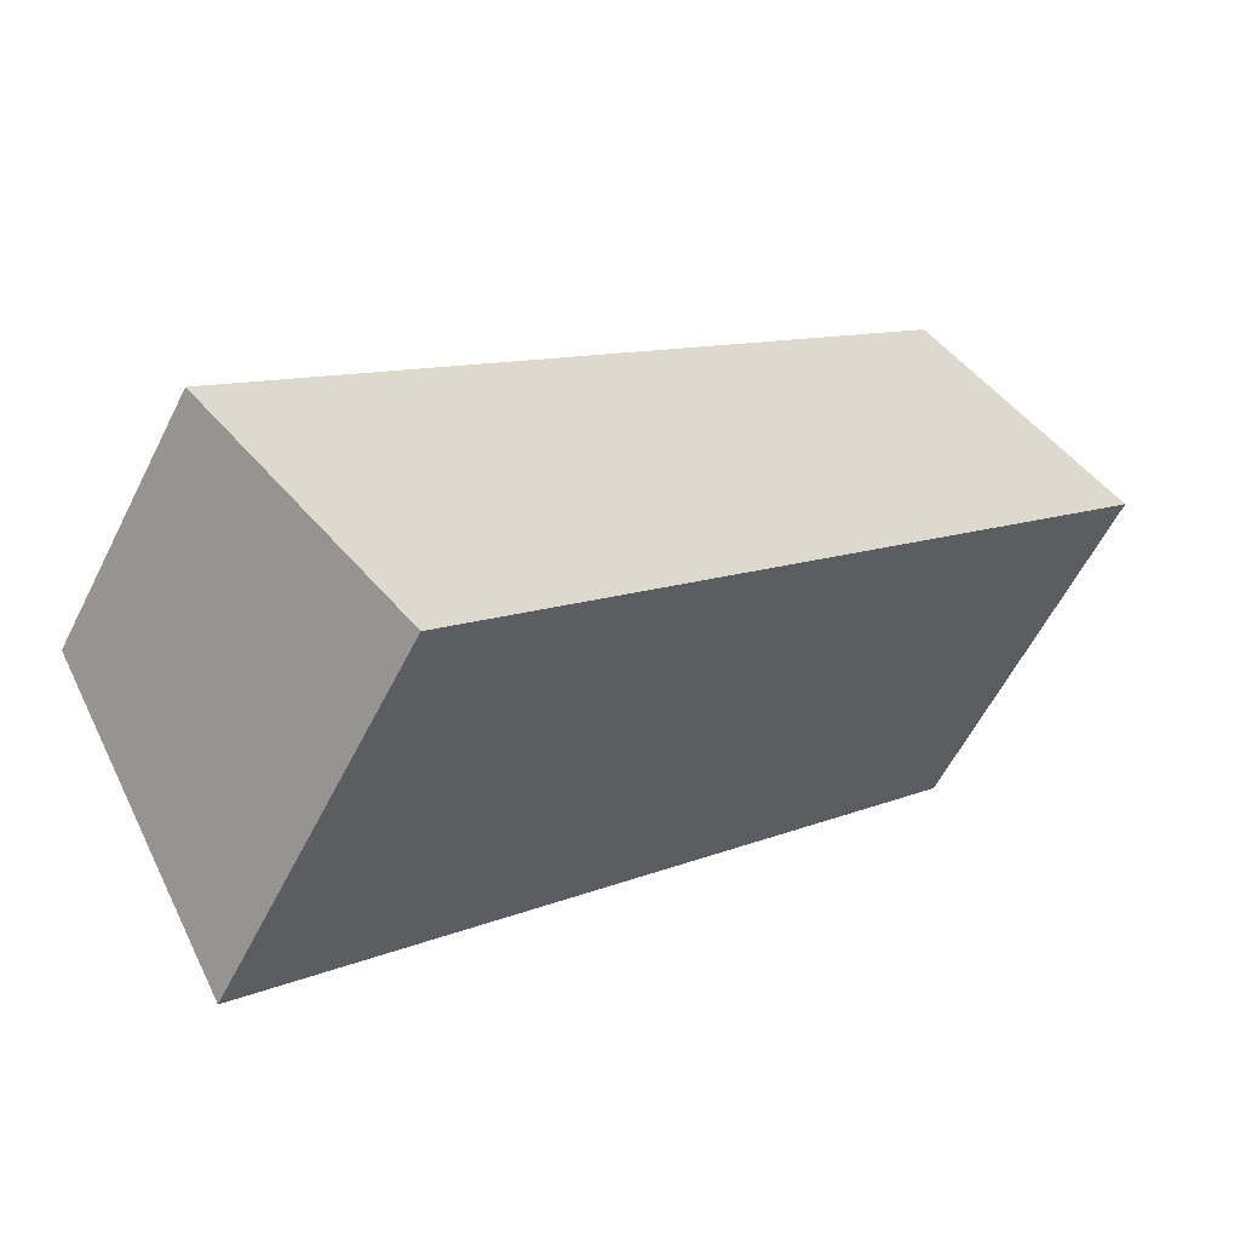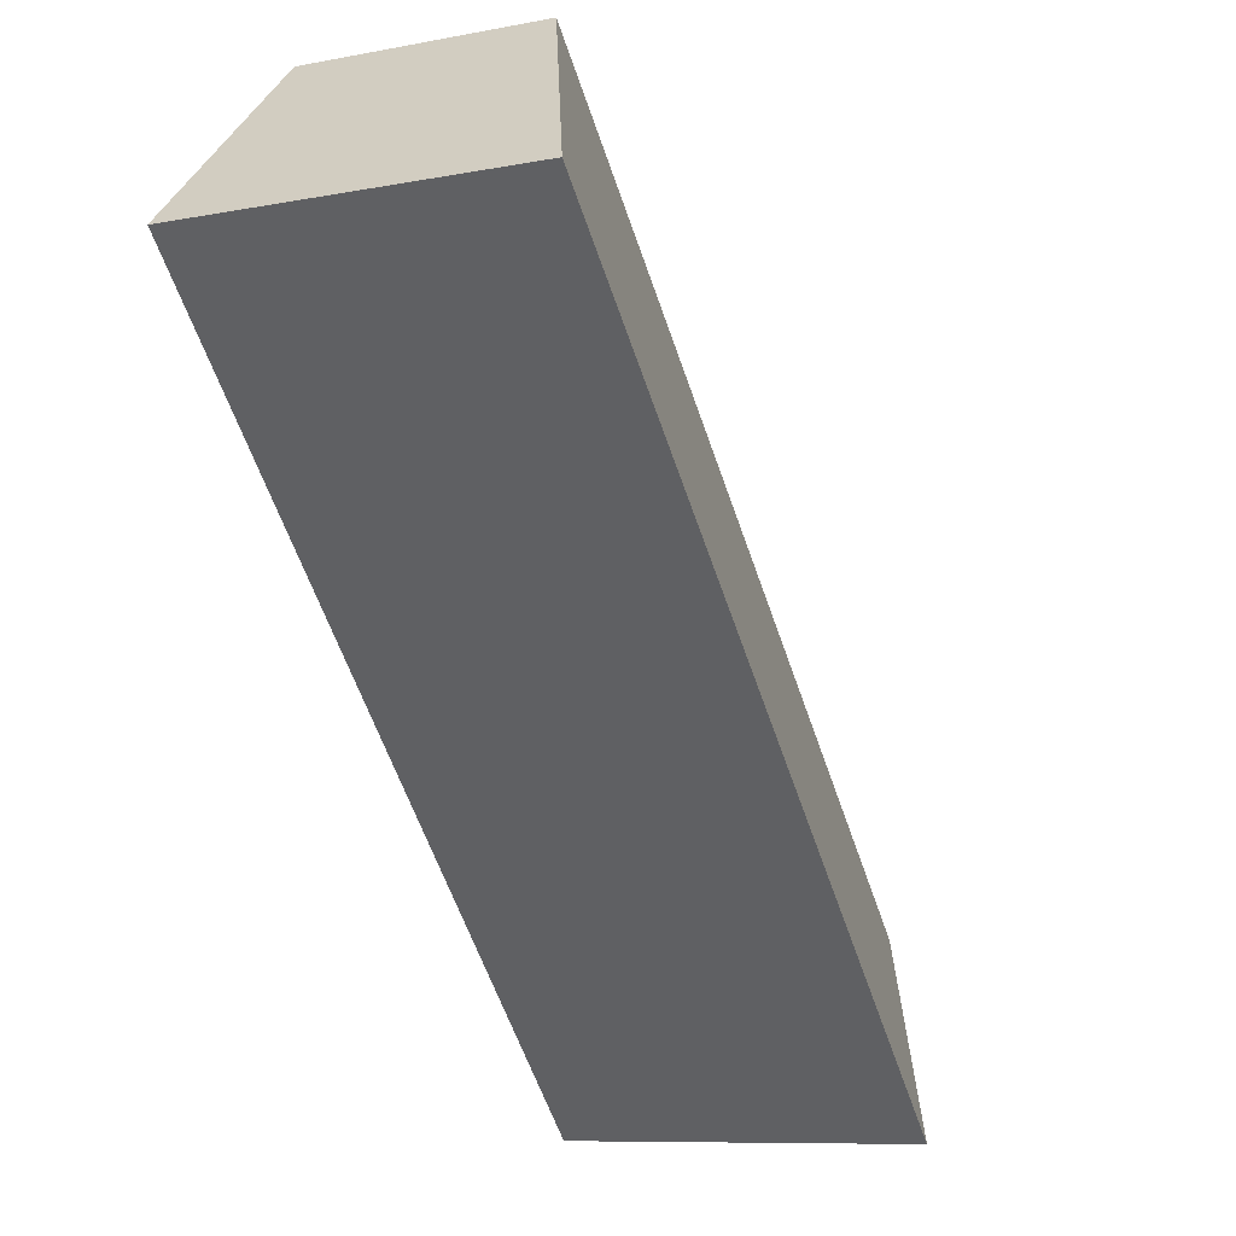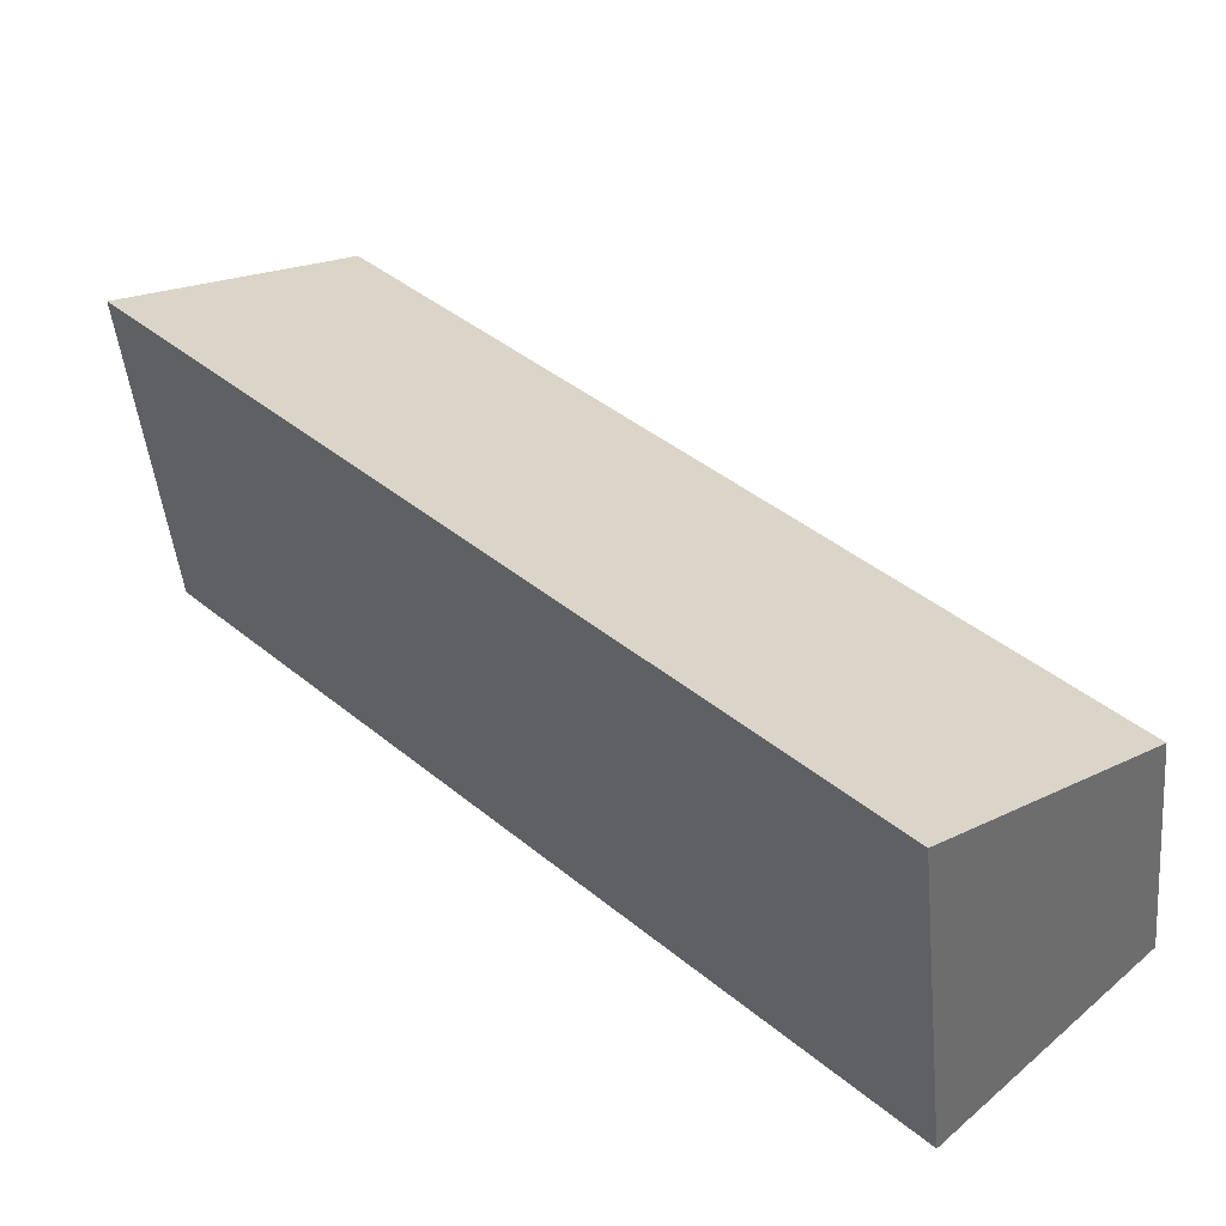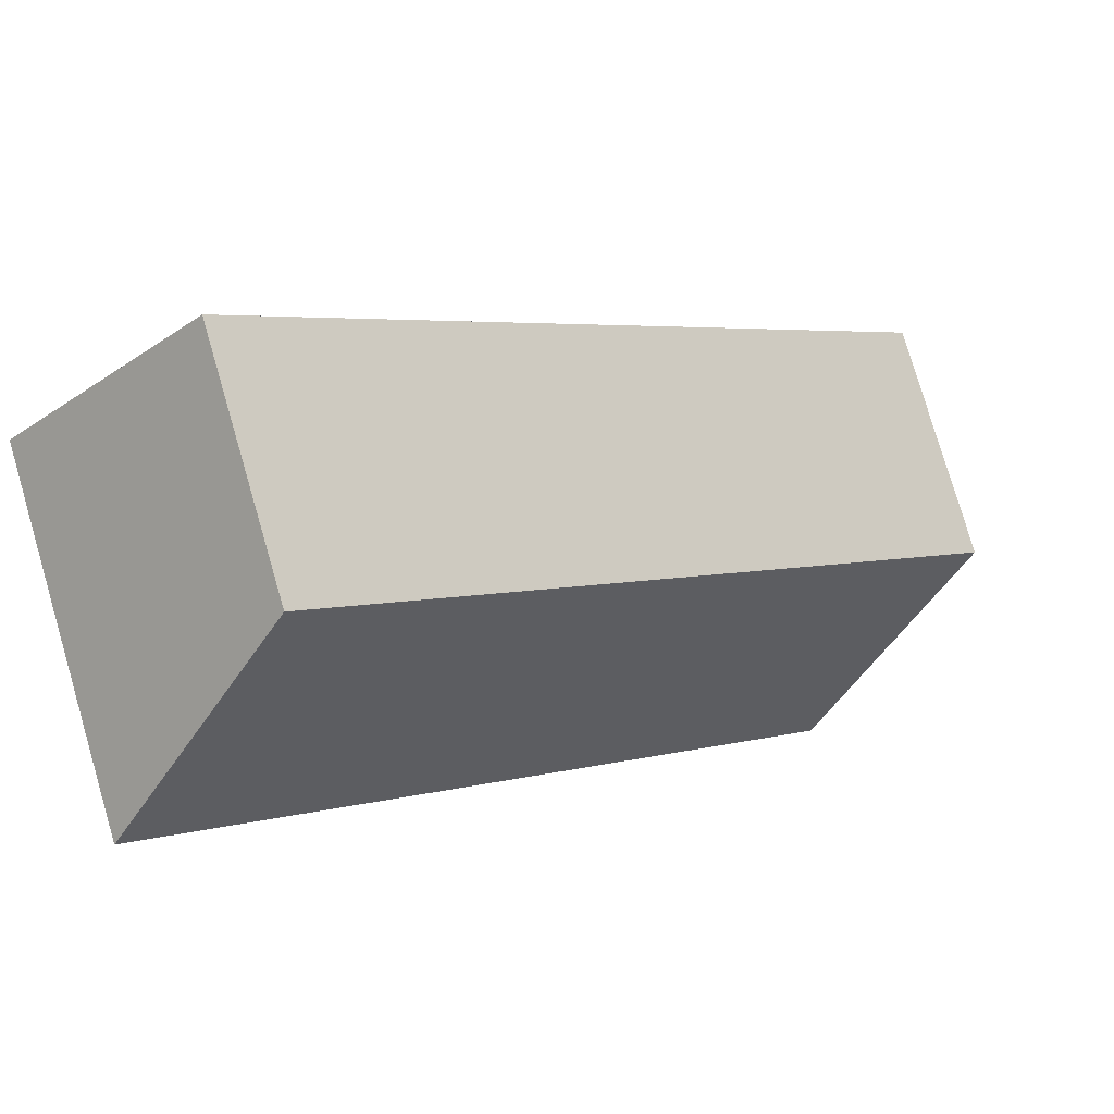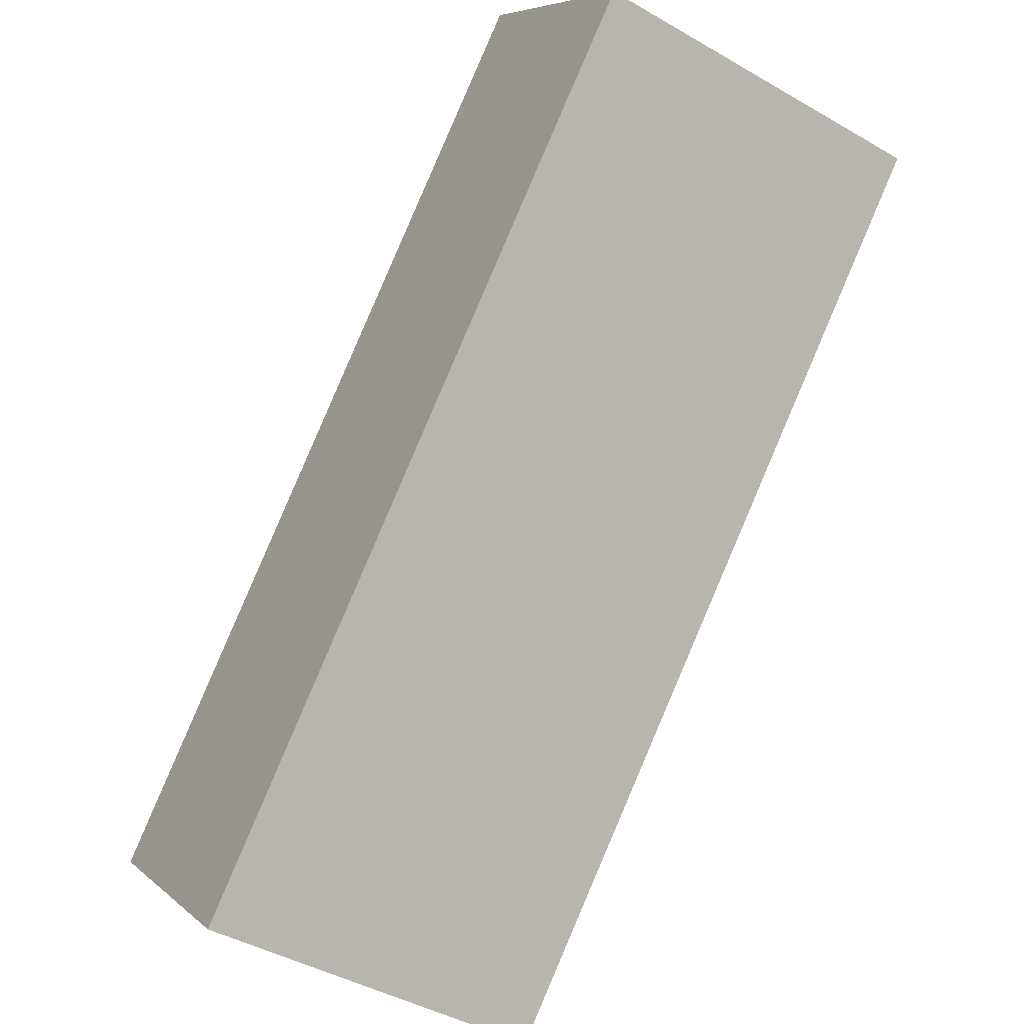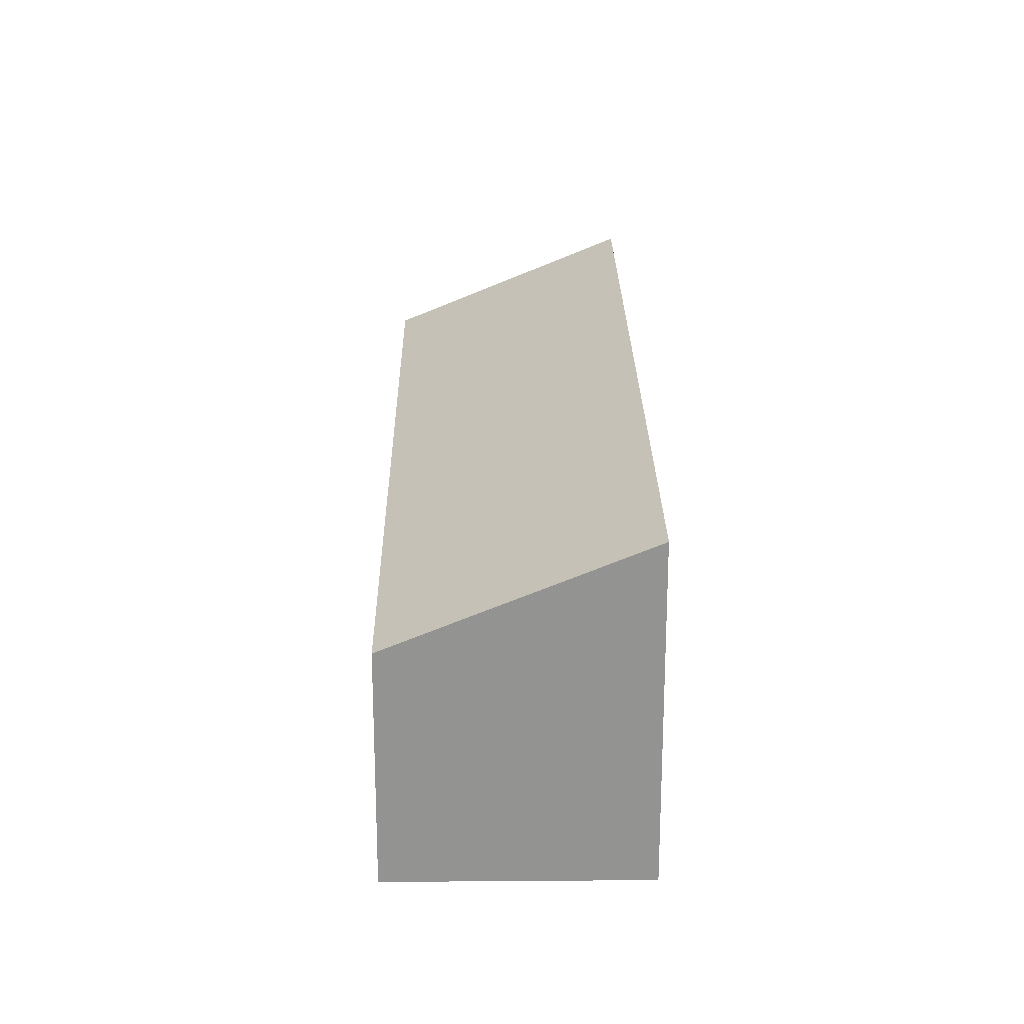
<metadata>
{"format":"obj","ext":"obj","renderer":"f3d","projection":"perspective","resolution":1024,"background":"white","views":[{"elev":-58.1,"azim":-26.4,"up":"+Z"},{"elev":-9.1,"azim":117.3,"up":"+Z"},{"elev":-45.8,"azim":-174.6,"up":"+Z"},{"elev":78.6,"azim":163.7,"up":"+Z"},{"elev":-43.1,"azim":55.5,"up":"+Z"},{"elev":23.4,"azim":43.2,"up":"+Y"}]}
</metadata>
<code>
v  14.21 -9.029e-16 14.75
v  4.129 2.434e-16 -3.976
v  18.34 -6.595e-16 10.77
v  0 0 0
v  14.21 5.231 14.75
v  4.129 7.586 -3.976
v  0.0001116 5.231 -0.0001657
v  18.34 7.586 10.77
g defaultobject
f 1 2 3
f 2 1 4
f 5 6 7
f 6 5 8
f 2 8 3
f 8 2 6
f 3 5 1
f 5 3 8
f 5 4 1
f 4 5 7
f 7 2 4
f 2 7 6

</code>
